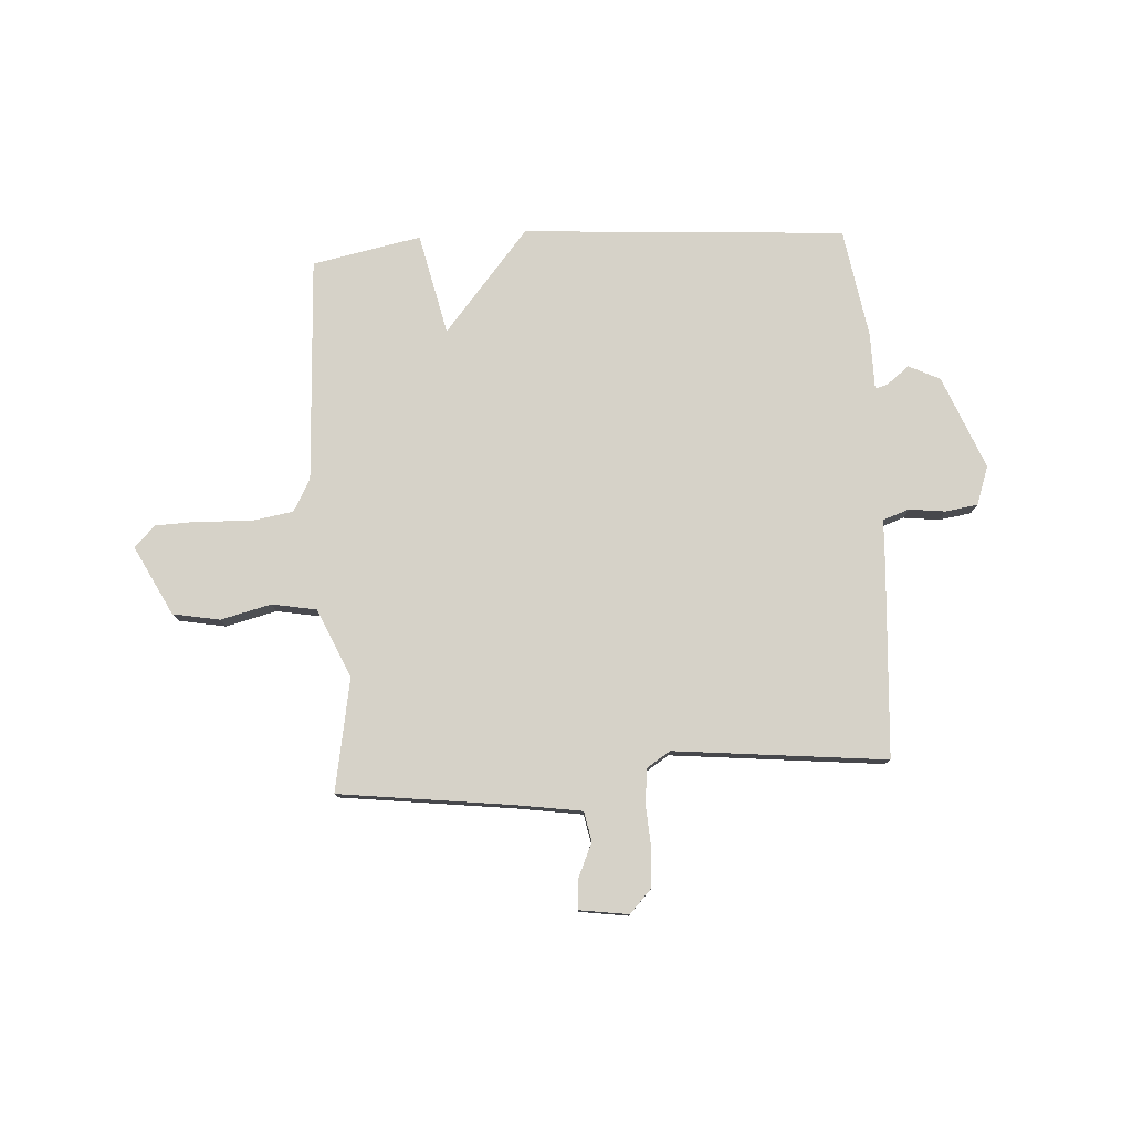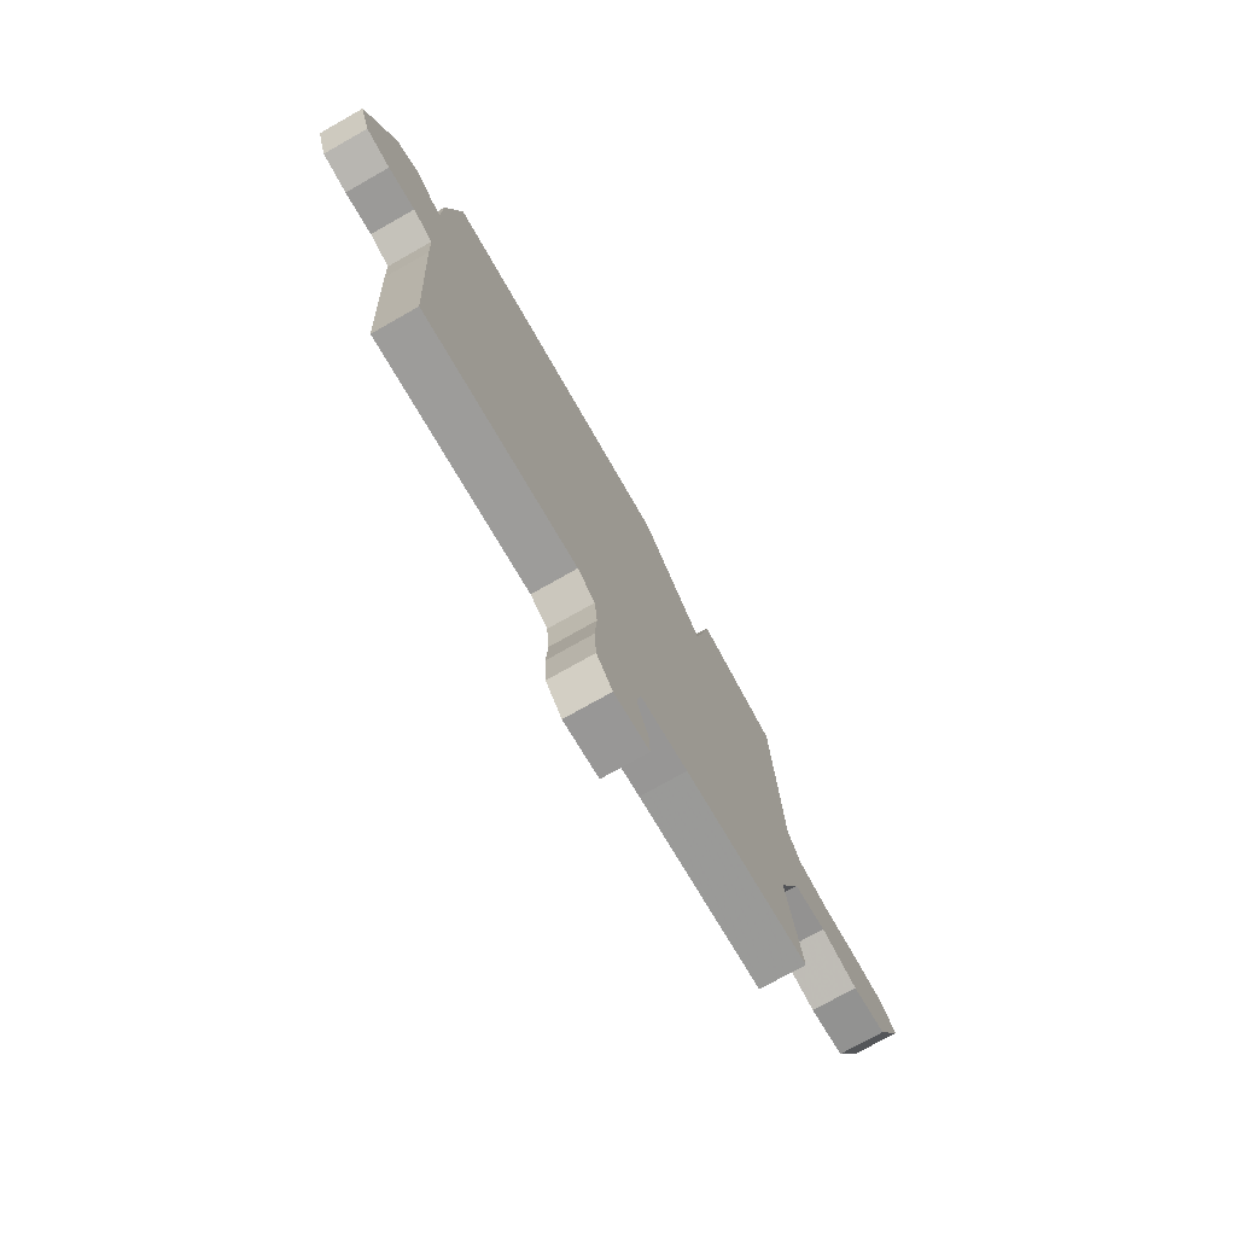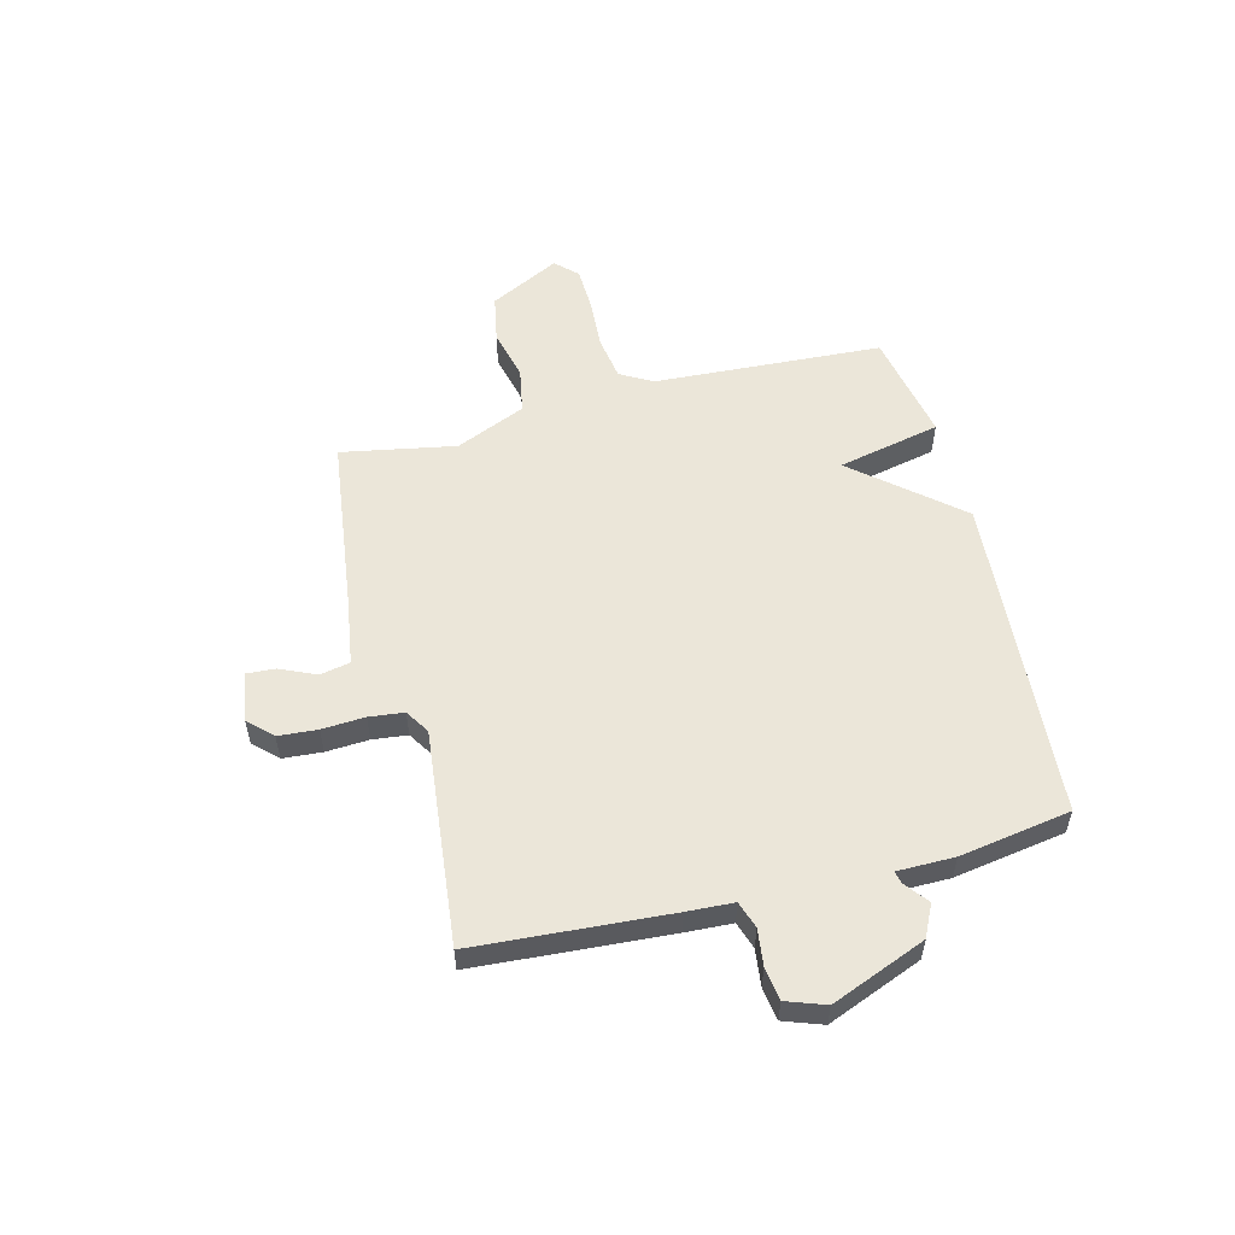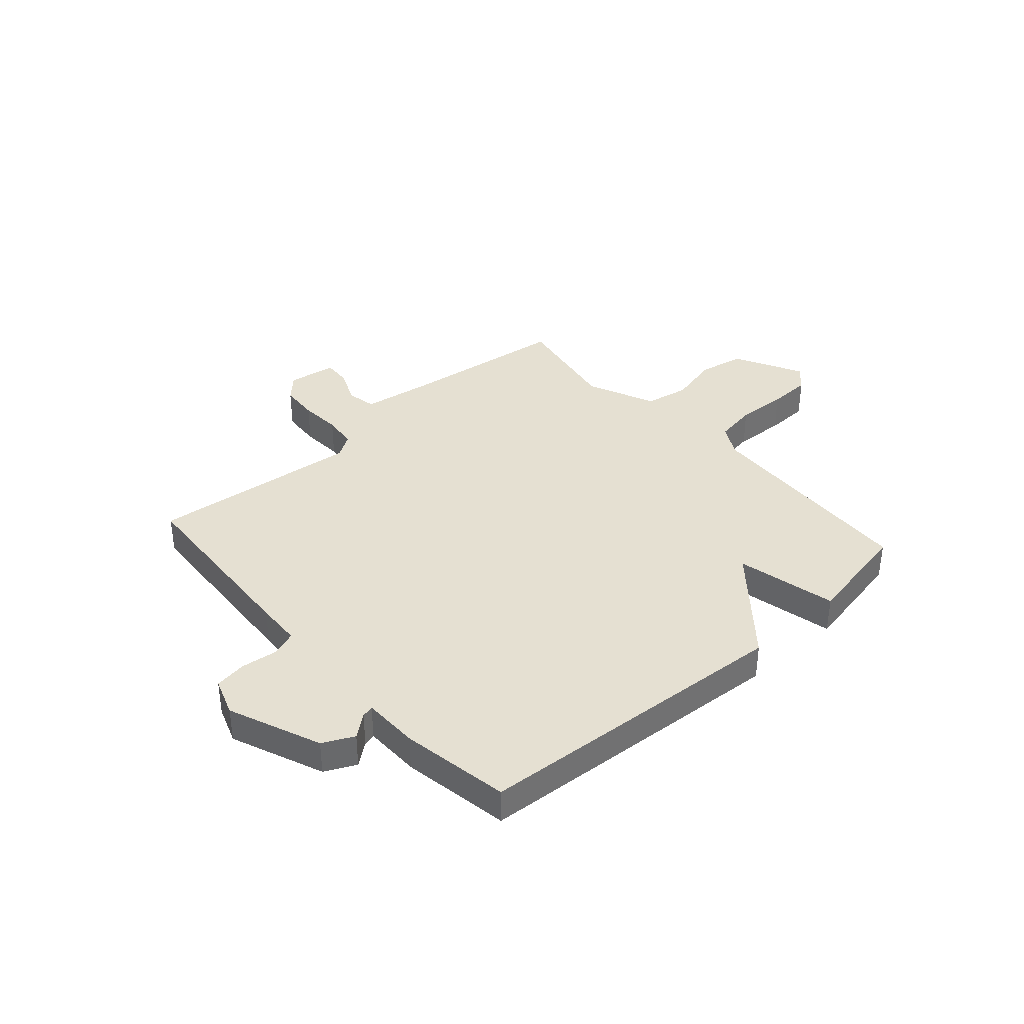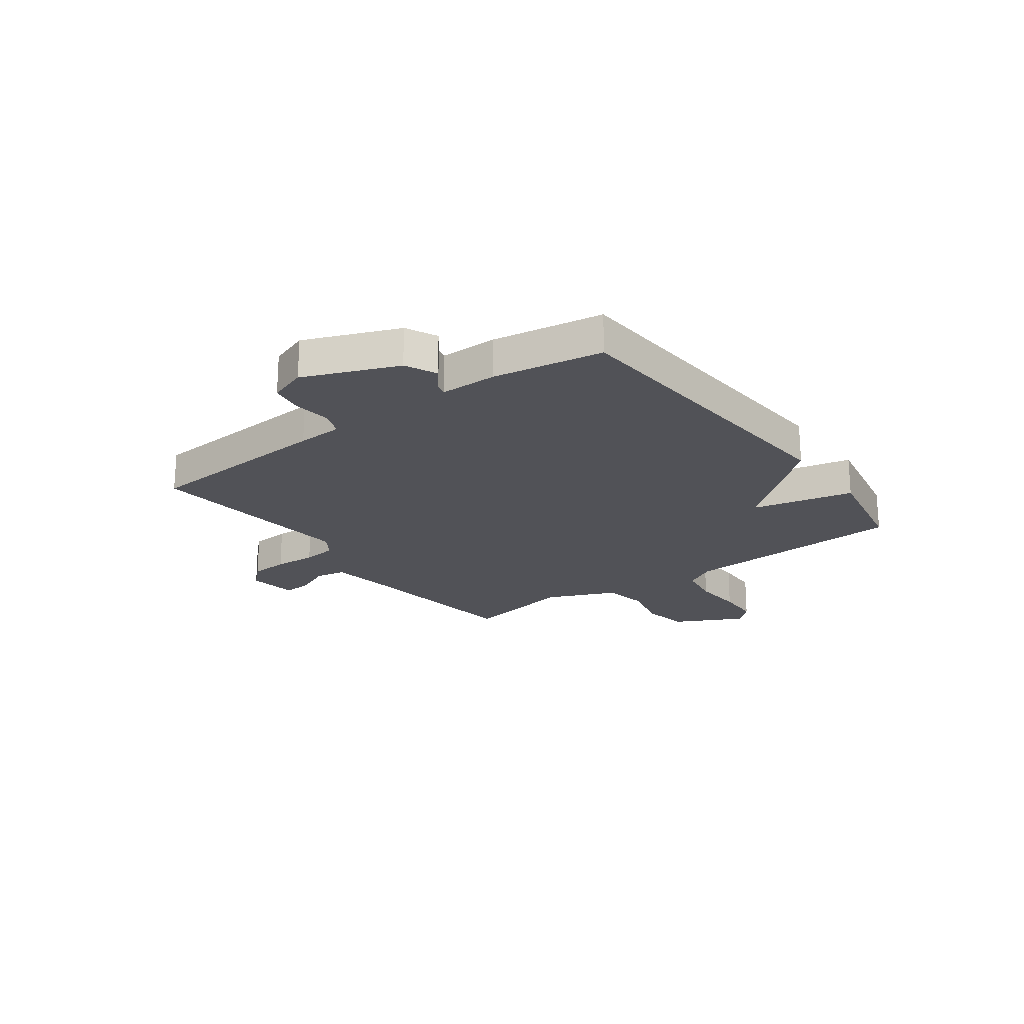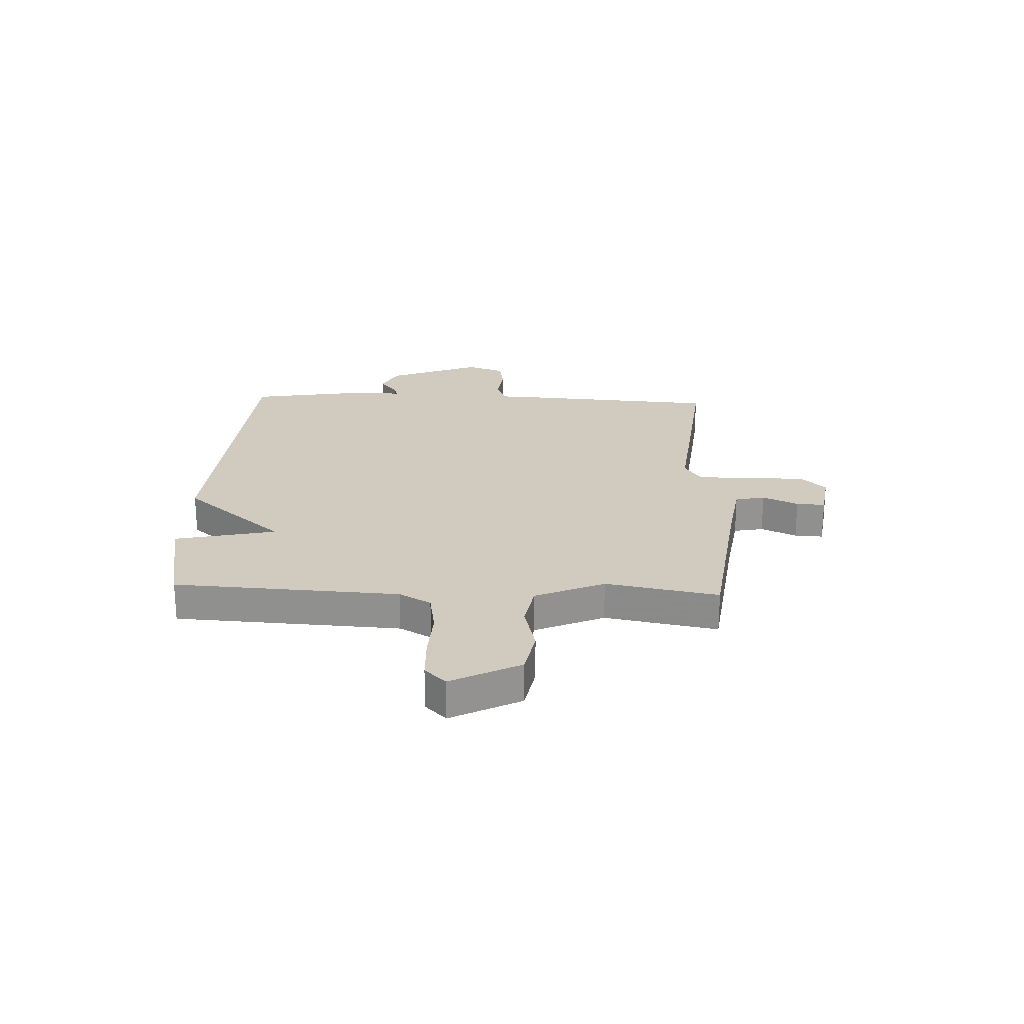
<metadata>
{"format":"obj","ext":"obj","renderer":"f3d","projection":"perspective","resolution":1024,"background":"white","views":[{"elev":78.4,"azim":176.5,"up":"+Y"},{"elev":-75.0,"azim":-60.5,"up":"+Z"},{"elev":55.3,"azim":-104.1,"up":"+Y"},{"elev":37.6,"azim":-41.6,"up":"+Y"},{"elev":-21.4,"azim":-53.5,"up":"+Y"},{"elev":23.6,"azim":92.5,"up":"+Y"}]}
</metadata>
<code>
v 0.5 0.07 -0.5
v 0.177 0.07 -0.54
v 0.056 0.07 -0.558
v 0.045 0.07 -0.613
v 0.074 0.07 -0.679
v 0.077 0.07 -0.732
v -0.014 0.07 -0.745
v -0.055 0.07 -0.702
v -0.06 0.07 -0.63
v -0.055 0.07 -0.552
v -0.062 0.07 -0.488
v -0.106 0.07 -0.46
v -0.5 0.07 -0.5
v -0.523 0.07 -0.144
v -0.527 0.07 -0.059
v -0.576 0.07 -0.042
v -0.643 0.07 -0.05
v -0.703 0.07 -0.041
v -0.728 0.07 0.03
v -0.658 0.07 0.203
v -0.6 0.07 0.231
v -0.558 0.07 0.198
v -0.535 0.07 0.192
v -0.534 0.07 0.297
v -0.5 0.07 0.5
v 0.098 0.07 0.54
v 0.256 0.07 0.352
v 0.298 0.07 0.54
v 0.5 0.07 0.5
v 0.522 0.07 0.082
v 0.555 0.07 0.023
v 0.634 0.07 0.01
v 0.729 0.07 0.015
v 0.81 0.07 0.012
v 0.848 0.07 -0.027
v 0.782 0.07 -0.155
v 0.695 0.07 -0.171
v 0.601 0.07 -0.148
v 0.518 0.07 -0.163
v 0.462 0.07 -0.291
v 0.5 0 -0.5
v 0.177 0 -0.54
v 0.056 0 -0.558
v 0.045 0 -0.613
v 0.074 0 -0.679
v 0.077 0 -0.732
v -0.014 0 -0.745
v -0.055 0 -0.702
v -0.06 0 -0.63
v -0.055 0 -0.552
v -0.062 0 -0.488
v -0.106 0 -0.46
v -0.5 0 -0.5
v -0.523 0 -0.144
v -0.527 0 -0.059
v -0.576 0 -0.042
v -0.643 0 -0.05
v -0.703 0 -0.041
v -0.728 0 0.03
v -0.658 0 0.203
v -0.6 0 0.231
v -0.558 0 0.198
v -0.535 0 0.192
v -0.534 0 0.297
v -0.5 0 0.5
v 0.098 0 0.54
v 0.256 0 0.352
v 0.298 0 0.54
v 0.5 0 0.5
v 0.522 0 0.082
v 0.555 0 0.023
v 0.634 0 0.01
v 0.729 0 0.015
v 0.81 0 0.012
v 0.848 0 -0.027
v 0.782 0 -0.155
v 0.695 0 -0.171
v 0.601 0 -0.148
v 0.518 0 -0.163
v 0.462 0 -0.291
f 36 37 38
f 35 36 38
f 34 35 38
f 33 34 38
f 32 33 38
f 31 32 38 39
f 30 31 39 40
f 29 30 40
f 28 29 40
f 27 28 40
f 40 1 2
f 27 40 2
f 26 27 2
f 25 26 2
f 24 25 2
f 23 24 2
f 20 21 22
f 19 20 22
f 18 19 22
f 17 18 22
f 16 17 22
f 15 16 22 23
f 14 15 23
f 13 14 23
f 12 13 23
f 8 9 10
f 7 8 10
f 6 7 10
f 5 6 10
f 4 5 10
f 3 4 10 11
f 11 12 23
f 3 11 23
f 2 3 23
f 78 77 76
f 78 76 75
f 78 75 74
f 78 74 73
f 78 73 72
f 79 78 72 71
f 80 79 71 70
f 80 70 69
f 80 69 68
f 80 68 67
f 42 41 80
f 42 80 67
f 42 67 66
f 42 66 65
f 42 65 64
f 42 64 63
f 62 61 60
f 62 60 59
f 62 59 58
f 62 58 57
f 62 57 56
f 63 62 56 55
f 63 55 54
f 63 54 53
f 63 53 52
f 50 49 48
f 50 48 47
f 50 47 46
f 50 46 45
f 50 45 44
f 51 50 44 43
f 63 52 51
f 63 51 43
f 63 43 42
f 1 41 42 2
f 2 42 43 3
f 3 43 44 4
f 4 44 45 5
f 5 45 46 6
f 6 46 47 7
f 7 47 48 8
f 8 48 49 9
f 9 49 50 10
f 10 50 51 11
f 11 51 52 12
f 12 52 53 13
f 13 53 54 14
f 14 54 55 15
f 15 55 56 16
f 16 56 57 17
f 17 57 58 18
f 18 58 59 19
f 19 59 60 20
f 20 60 61 21
f 21 61 62 22
f 22 62 63 23
f 23 63 64 24
f 24 64 65 25
f 25 65 66 26
f 26 66 67 27
f 27 67 68 28
f 28 68 69 29
f 29 69 70 30
f 30 70 71 31
f 31 71 72 32
f 32 72 73 33
f 33 73 74 34
f 34 74 75 35
f 35 75 76 36
f 36 76 77 37
f 37 77 78 38
f 38 78 79 39
f 39 79 80 40
f 40 80 41 1

</code>
